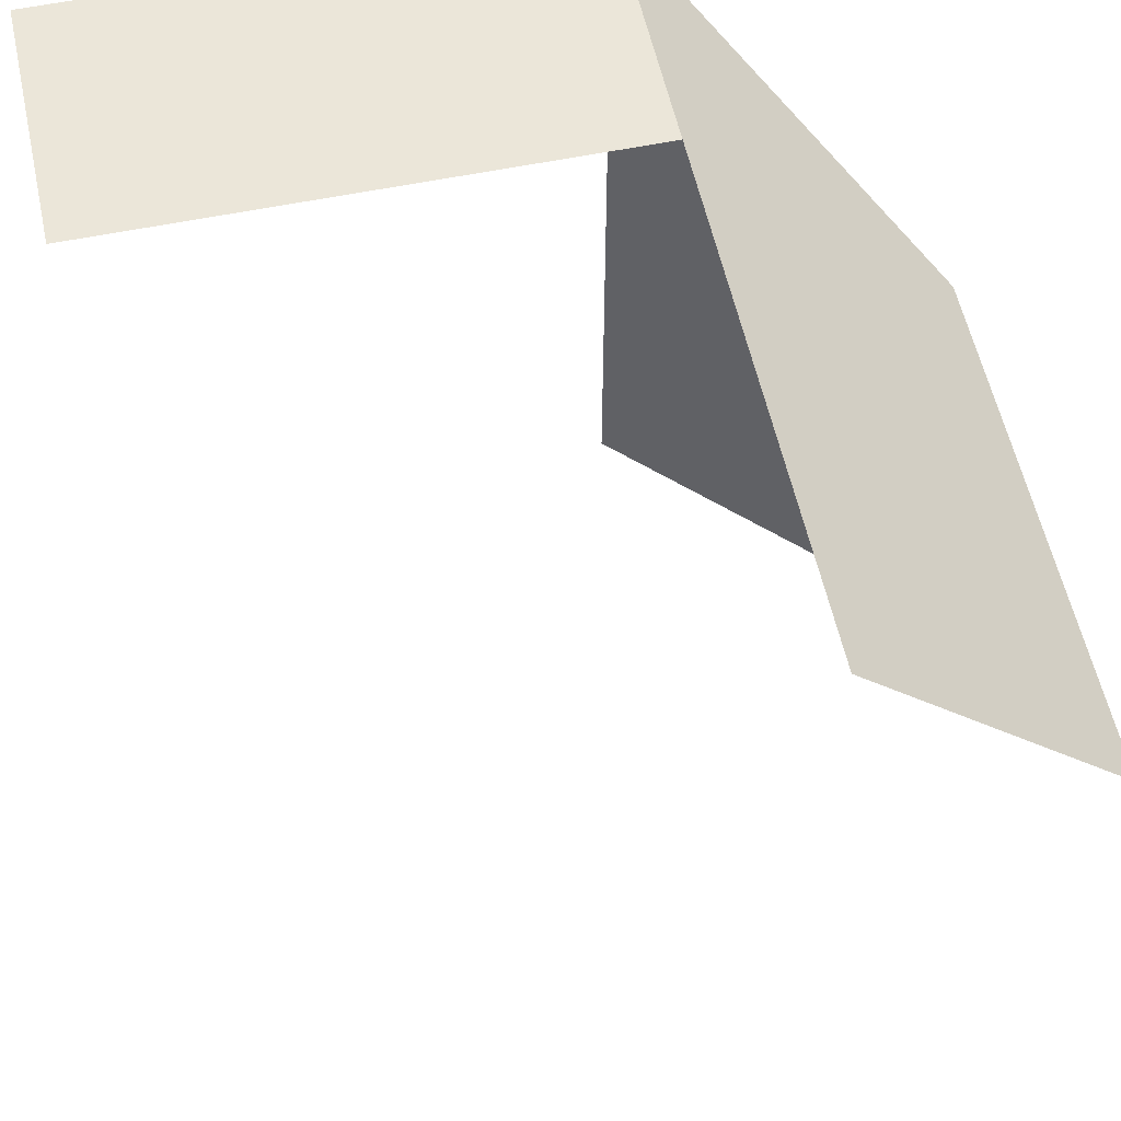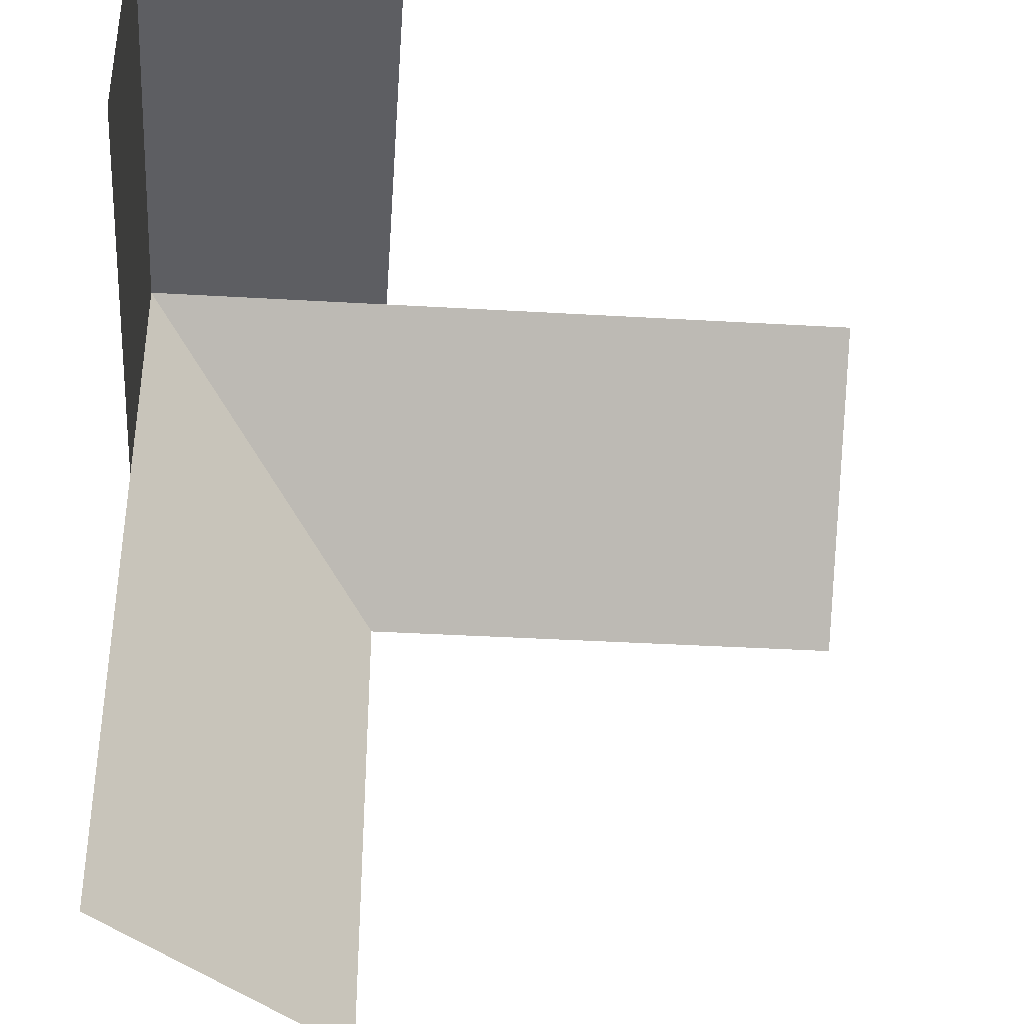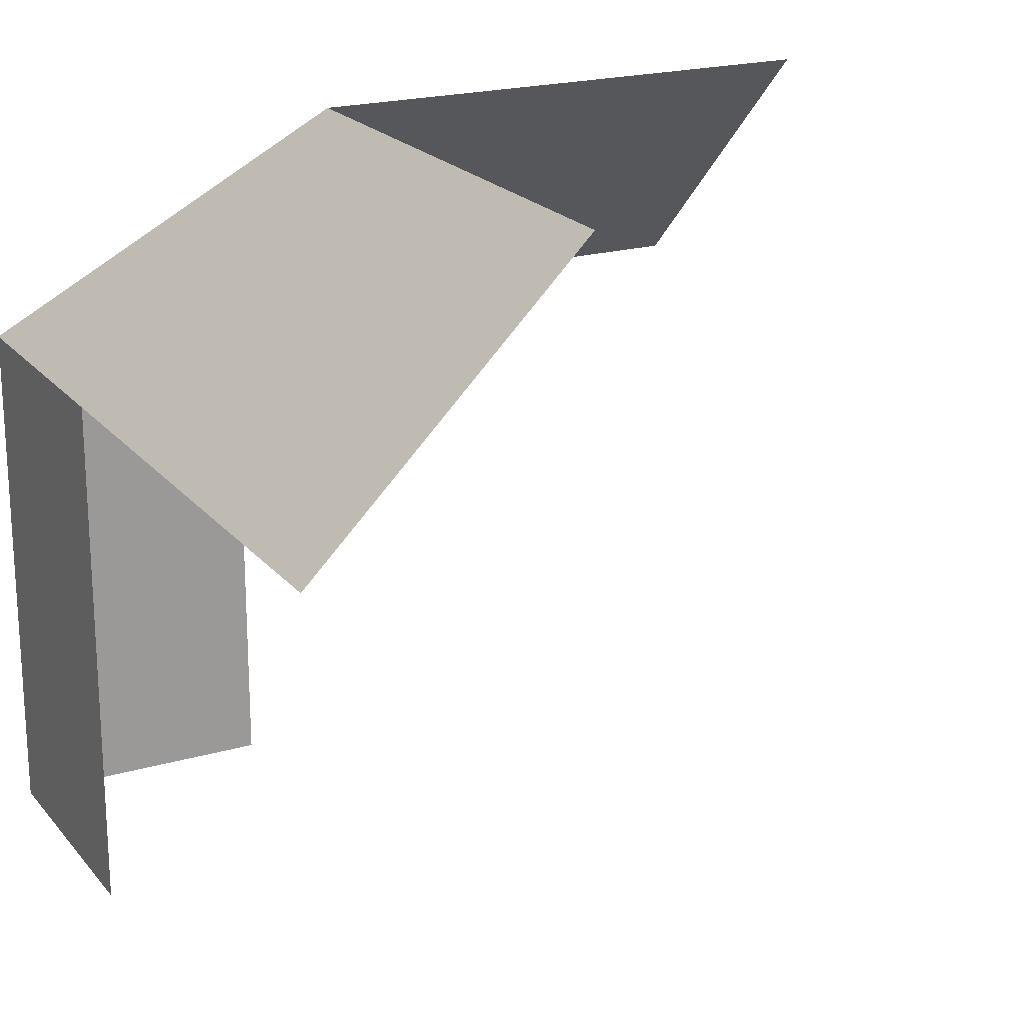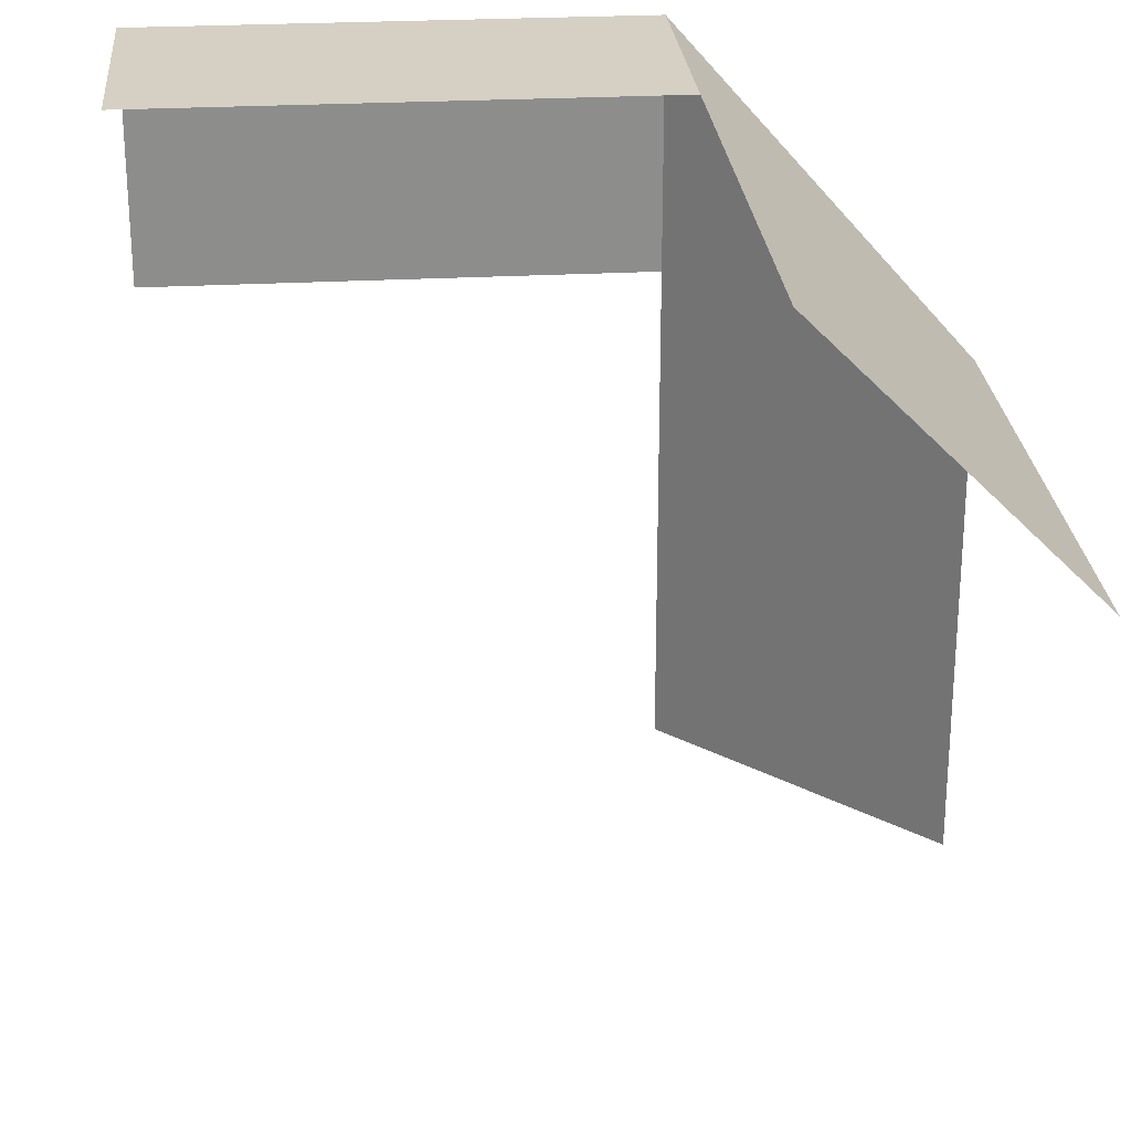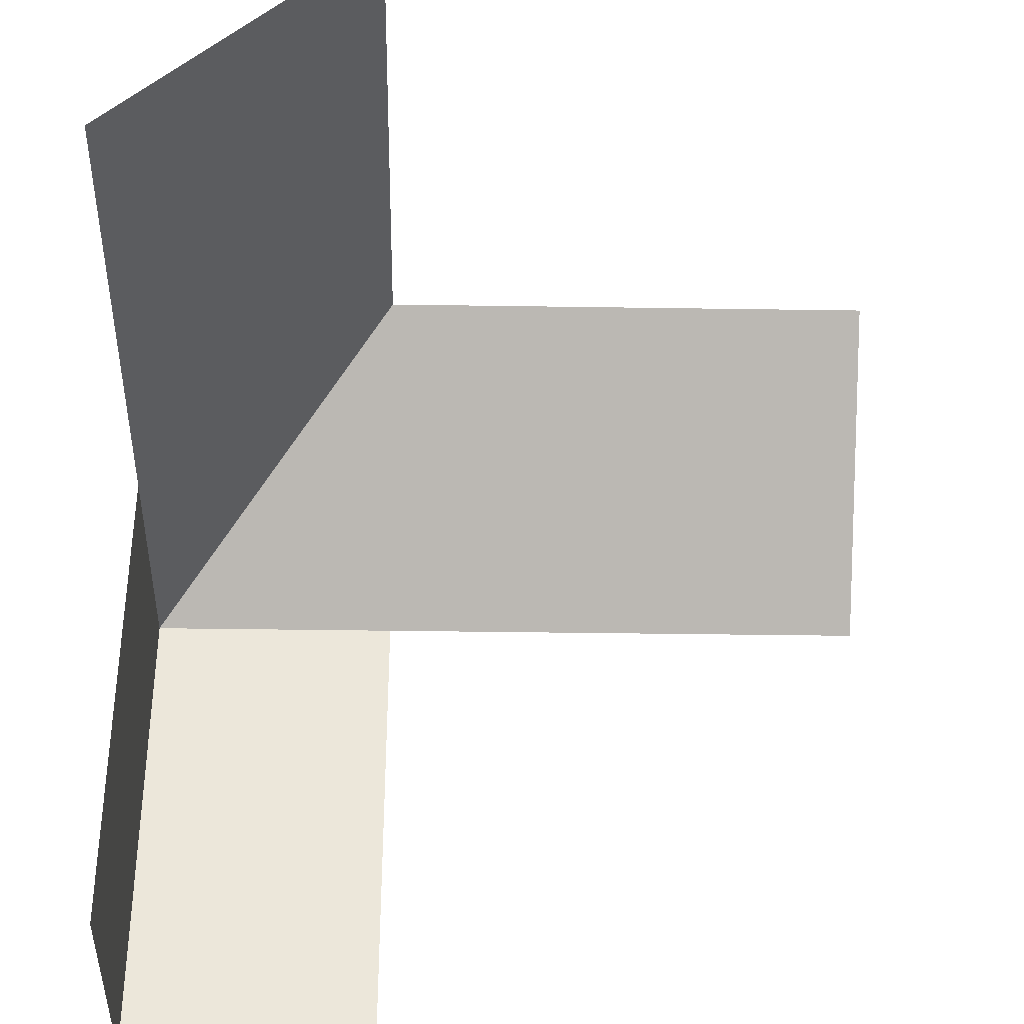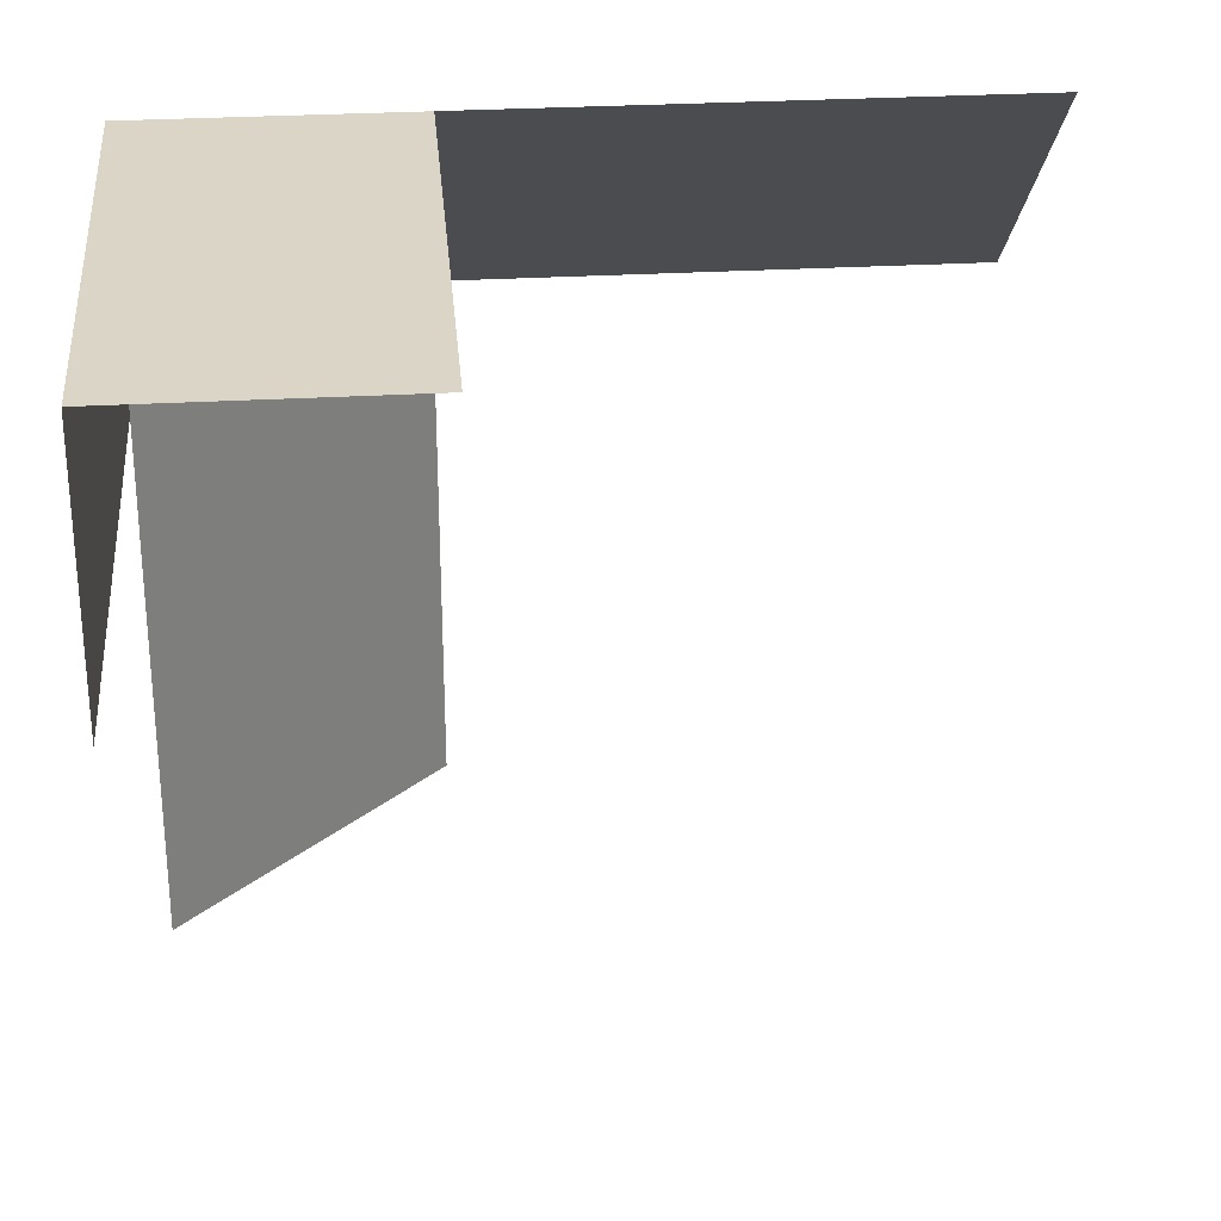
<metadata>
{"format":"obj","ext":"obj","renderer":"f3d","projection":"perspective","resolution":1024,"background":"white","views":[{"elev":56.7,"azim":-102.2,"up":"+Y"},{"elev":-38.5,"azim":175.8,"up":"+Y"},{"elev":20.6,"azim":-117.6,"up":"+Z"},{"elev":26.0,"azim":-95.0,"up":"+Y"},{"elev":-37.7,"azim":-91.1,"up":"+Z"},{"elev":29.5,"azim":175.2,"up":"+Y"}]}
</metadata>
<code>
v 0.5 0.5 1
v 1 1 0.5
v 0.5 1 0.5
f 3 1 2
v 0.5 0.5 1
v 1 0.5 0.5
v 1 1 0.5
f 6 4 5
v 1 0.5 0.5
v 1 0.5 -0.5
v 1 1 0.5
v 1 1 -0.5
f 10 8 7
f 10 7 9
v 0.5 1 0.5
v 0.5 1 -0.5
v 1 1 0.5
v 1 1 -0.5
f 14 12 11
f 14 11 13
v -0.5 1 0.5
v 0.5 1 0.5
v -0.5 0.5 1
v 0.5 0.5 1
f 18 16 15
f 18 15 17
v 1 0.5 0.5
v 1 -0.5 0.5
v 0.5 0.5 1
v 0.5 -0.5 1
f 22 20 19
f 22 19 21

</code>
